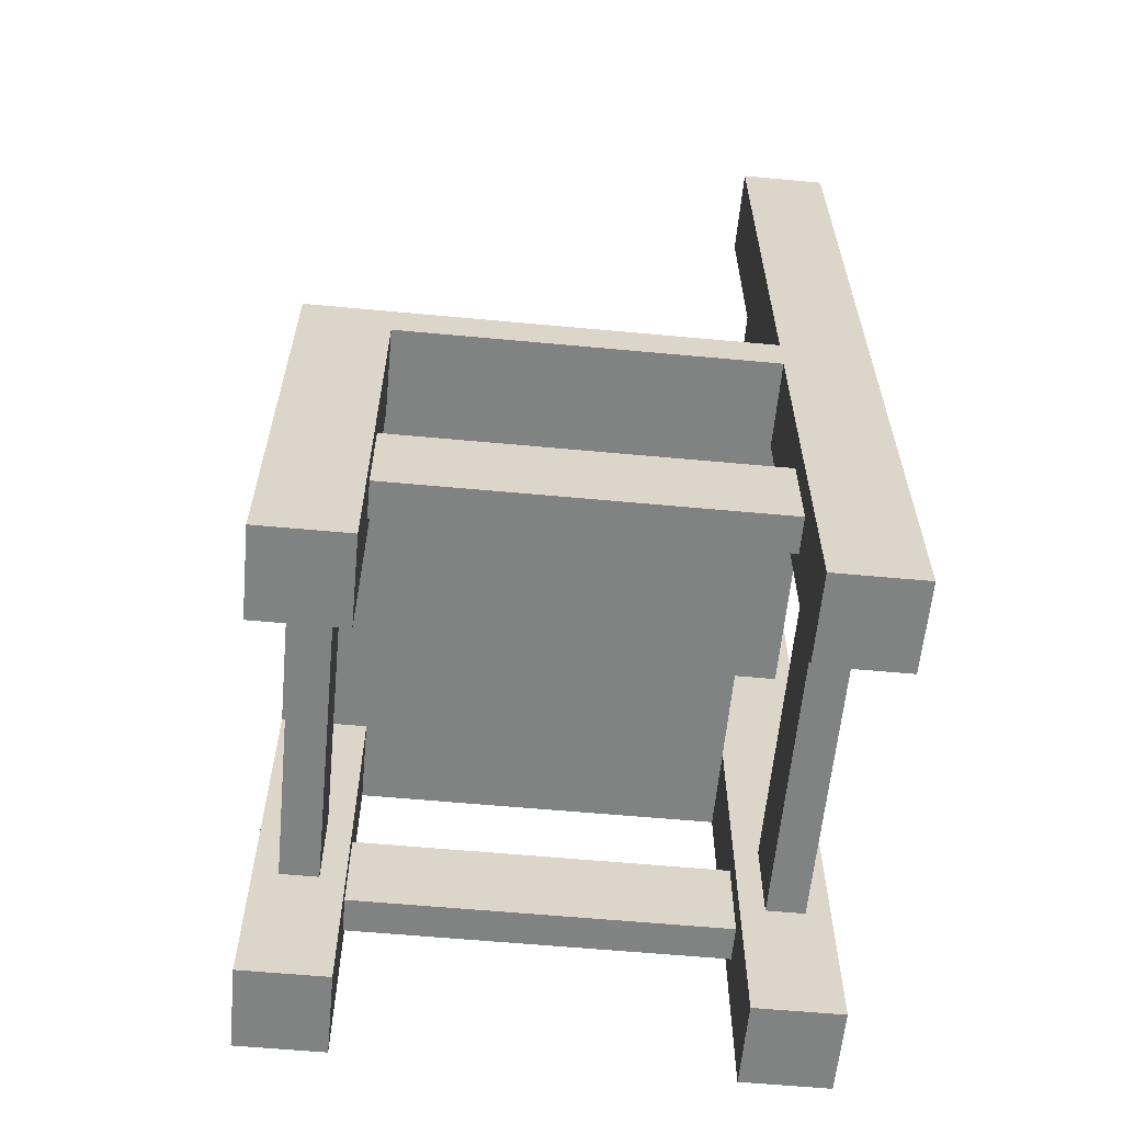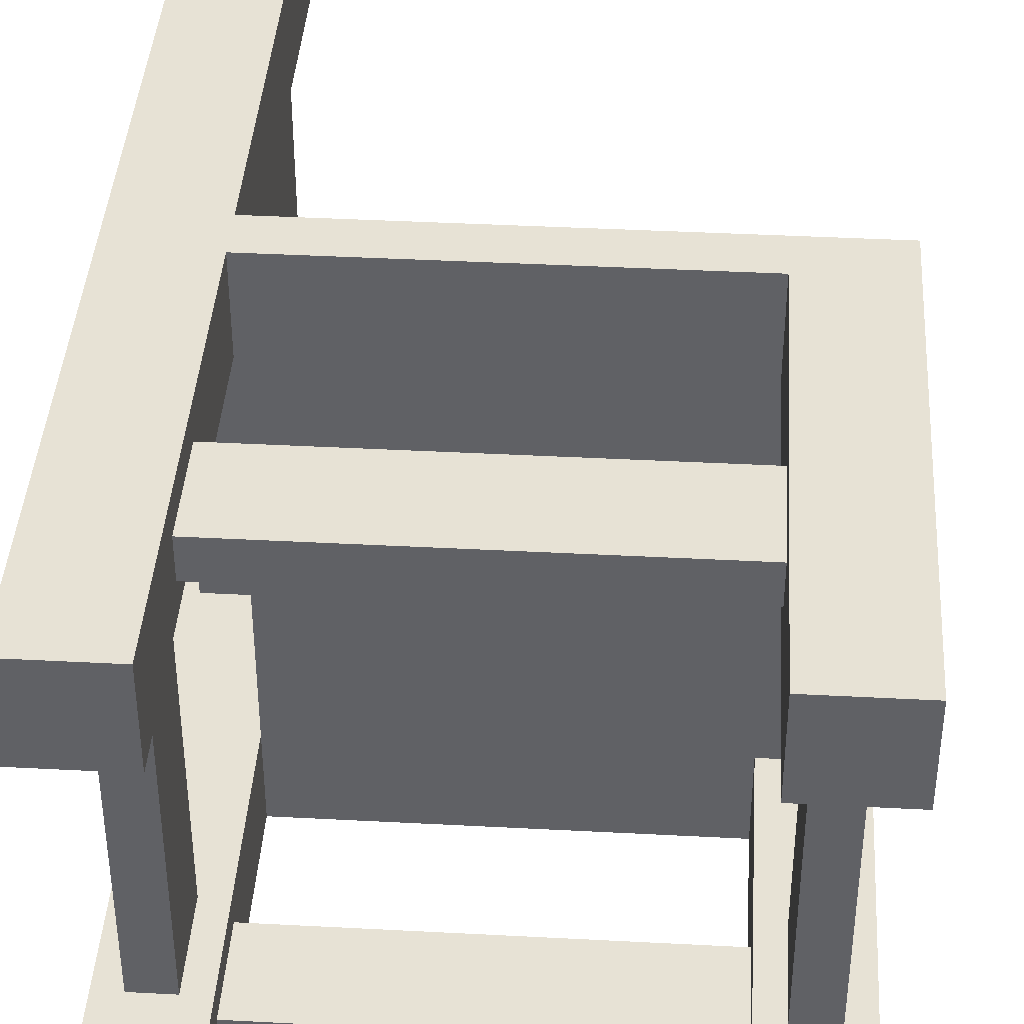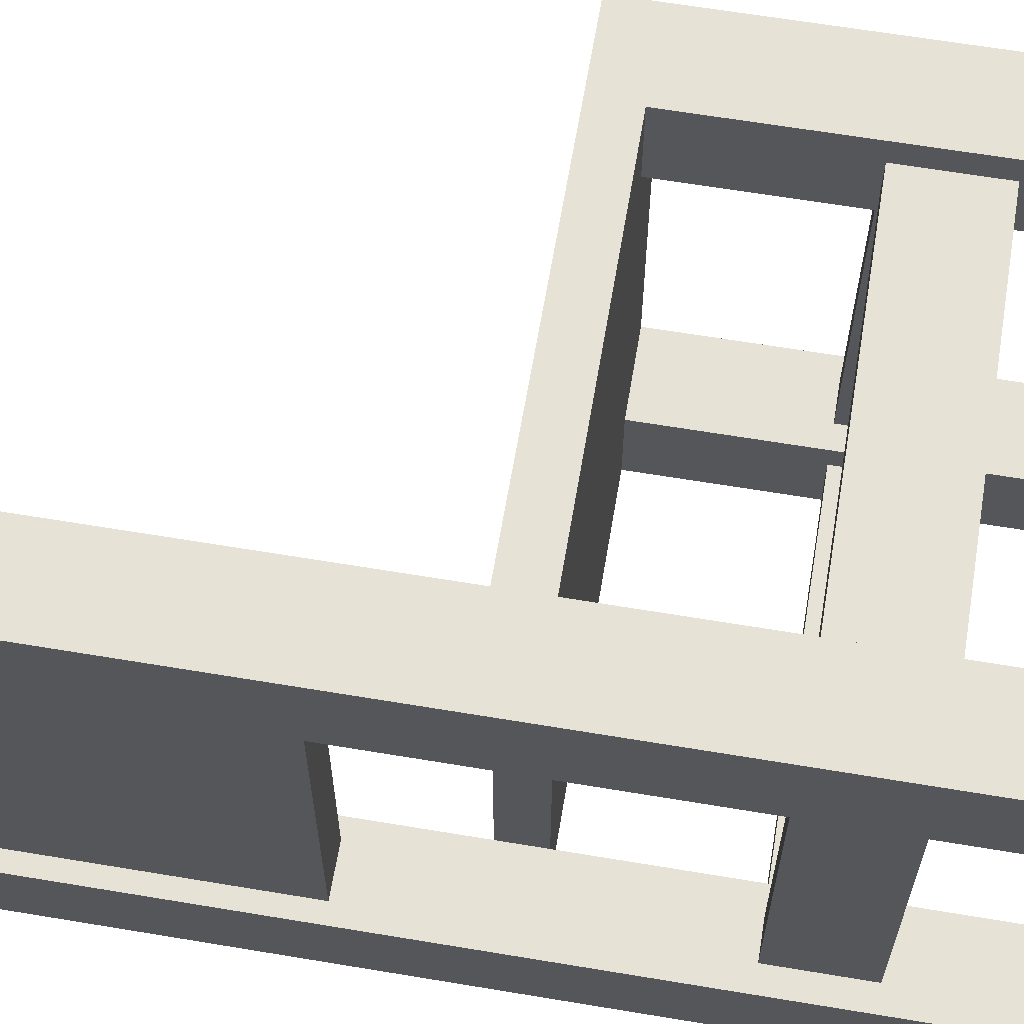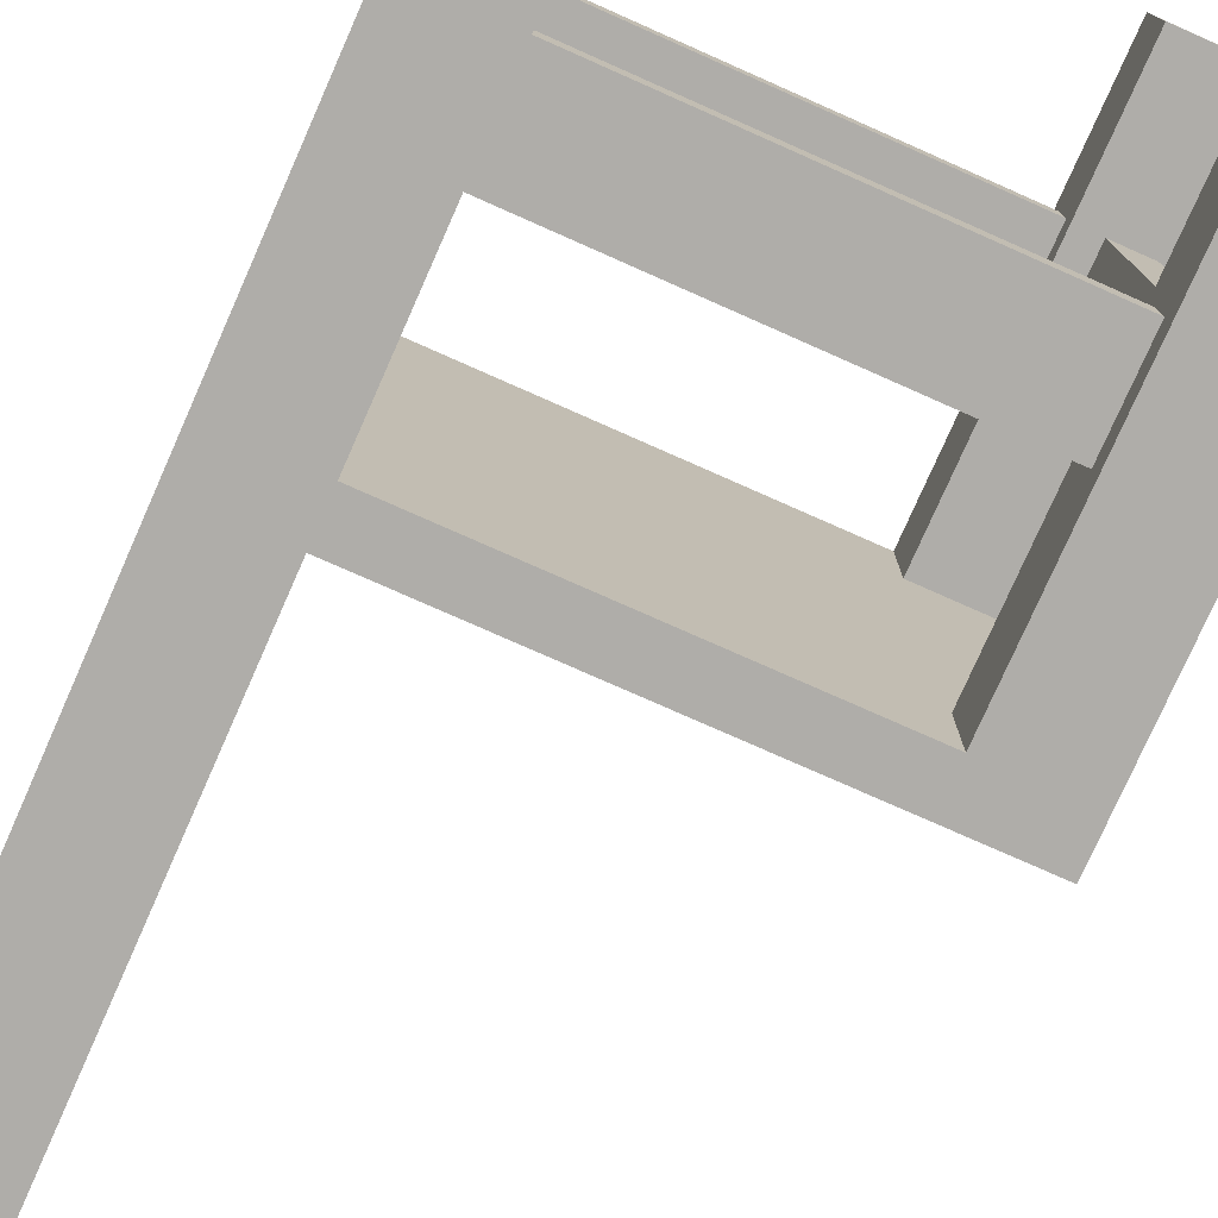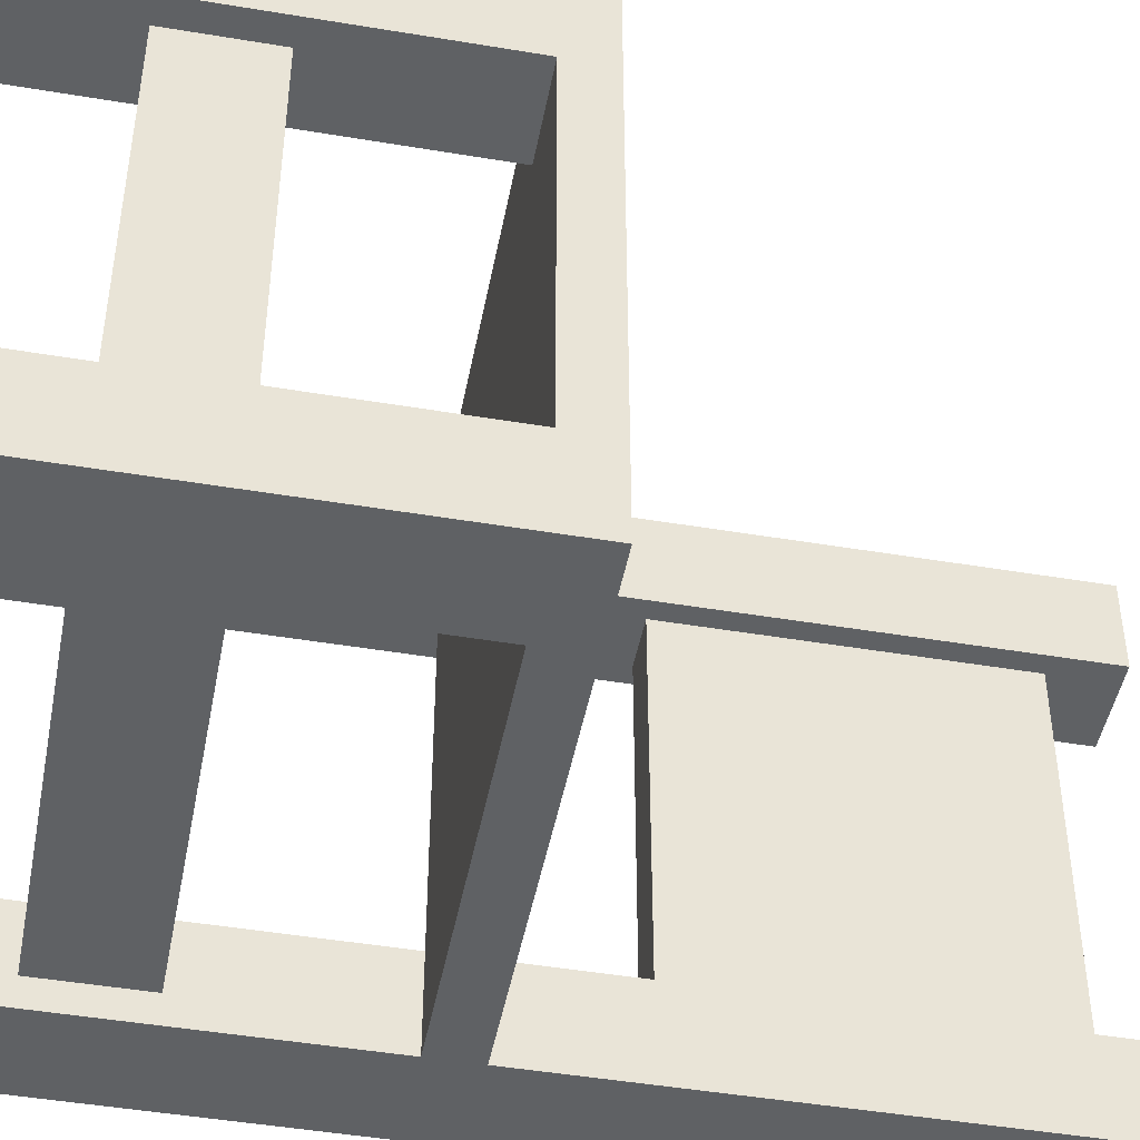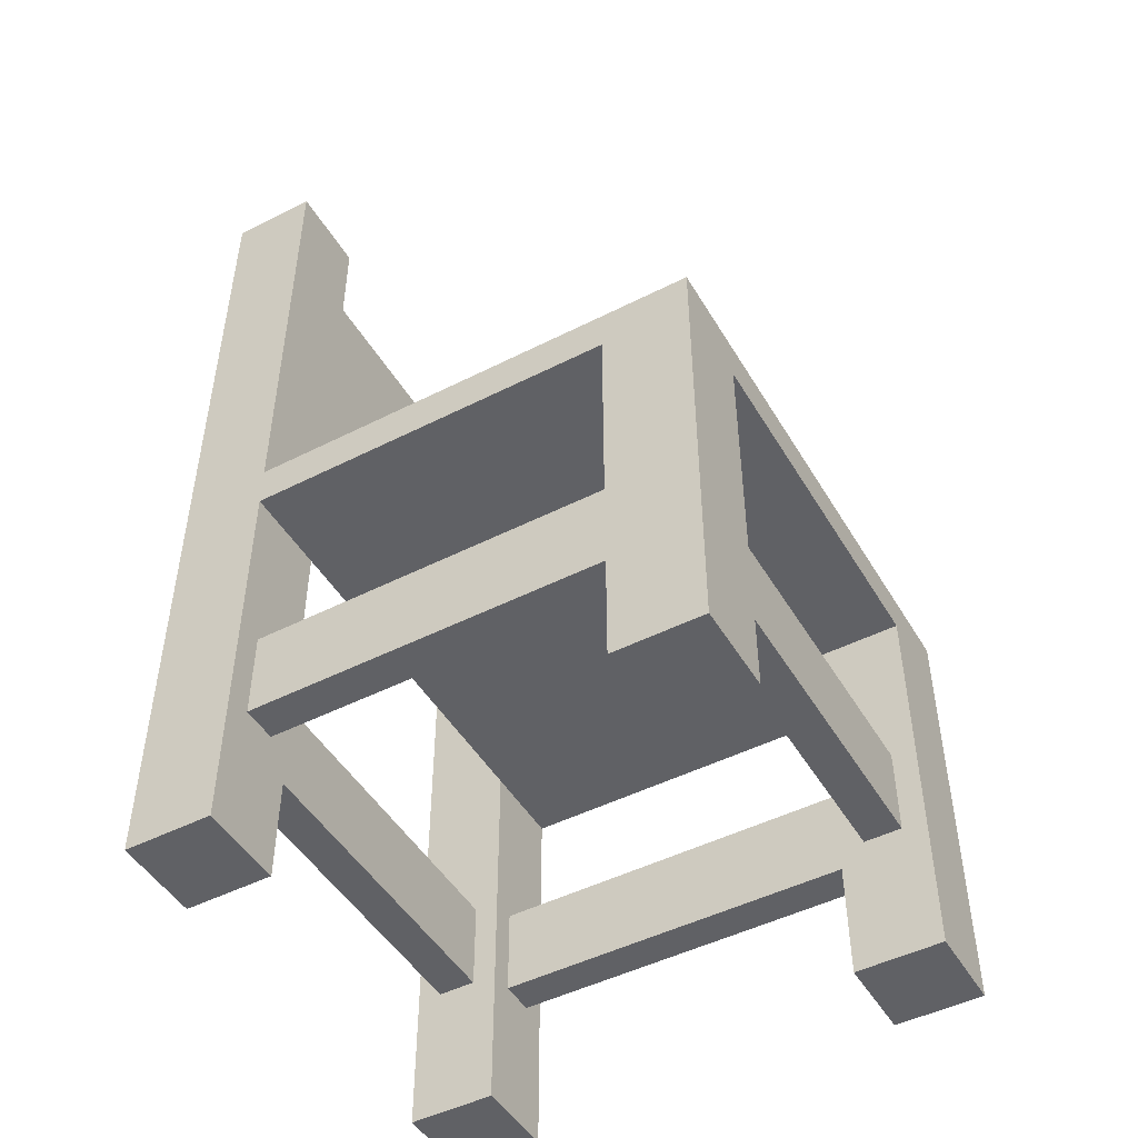
<metadata>
{"format":"obj","ext":"obj","renderer":"f3d","projection":"perspective","resolution":1024,"background":"white","views":[{"elev":-60.6,"azim":174.6,"up":"+Y"},{"elev":40.5,"azim":3.7,"up":"+Z"},{"elev":63.4,"azim":-80.4,"up":"+Z"},{"elev":-77.3,"azim":-23.9,"up":"+Z"},{"elev":-46.7,"azim":79.2,"up":"+Z"},{"elev":-48.1,"azim":29.6,"up":"+Y"}]}
</metadata>
<code>
o Cube_Cube.006
v 34.37 -15.52 -2.458
v 34.37 -9.532 -2.458
v 34.37 -15.52 -3.77
v 34.37 -9.532 -3.77
v 35.68 -15.52 -2.458
v 35.68 -15.52 -3.77
v 35.68 -9.532 -3.77
v 41.26 -15.52 -2.458
v 41.26 -9.532 -2.458
v 41.26 -15.52 -3.77
v 41.26 -9.532 -3.77
v 42.57 -15.52 -2.458
v 42.57 -9.532 -2.458
v 42.57 -15.52 -3.77
v 35.68 -9.532 -2.458
v 34.37 -1.73 -2.458
v 34.37 -1.73 -3.77
v 35.68 -1.73 -2.458
v 35.68 -1.73 -3.77
v 35.68 -8.886 -2.458
v 34.37 -8.886 -3.77
v 35.68 -8.886 -3.77
v 34.37 -8.886 -2.458
v 42.57 -9.532 -3.77
v 42.57 -8.886 -2.458
v 42.57 -8.886 -3.77
v 41.26 -8.886 -3.77
v 41.26 -8.886 -2.458
v 34.37 -11.98 -2.458
v 34.74 -12.02 -3.77
v 35.68 -11.98 -3.77
v 35.68 -11.98 -2.458
v 34.74 -13.4 -3.77
v 35.68 -13.44 -2.458
v 34.37 -13.44 -2.458
v 41.26 -11.98 -3.77
v 41.26 -13.44 -3.77
v 41.26 -13.44 -2.458
v 42.57 -11.98 -2.458
v 42.2 -12.02 -3.77
v 42.57 -13.44 -2.458
v 42.2 -13.4 -3.77
v 35.68 -13.44 -3.77
v 41.26 -11.98 -3.77
v 41.26 -13.44 -3.77
v 41.26 -13.44 -2.458
v 35.68 -13.4 -2.852
v 35.68 -12.03 -2.852
v 35.68 -13.4 -3.397
v 35.68 -12.03 -3.397
v 41.26 -13.44 -2.458
v 41.26 -11.98 -2.458
v 41.63 -12.02 -3.77
v 41.63 -13.4 -3.77
v 41.26 -13.4 -2.852
v 41.26 -12.03 -2.852
v 41.26 -13.4 -3.397
v 41.26 -12.03 -3.397
v 34.37 -11.98 -3.77
v 34.37 -13.44 -3.77
v 35.31 -12.02 -3.77
v 41.26 -11.98 -3.77
v 35.31 -13.4 -3.77
v 42.57 -11.98 -3.77
v 41.26 -13.44 -3.77
v 42.57 -13.44 -3.77
v 35.68 -7.296 -2.458
v 34.65 -7.182 -3.77
v 34.37 -7.296 -2.458
v 35.39 -7.182 -3.77
v 35.68 -2.515 -2.458
v 34.65 -2.629 -3.77
v 34.37 -2.515 -2.458
v 35.39 -2.629 -3.77
v 35.68 -2.515 -3.77
v 35.68 -7.296 -3.77
v 34.37 -7.296 -3.77
v 34.37 -2.515 -3.77
v 34.37 -15.52 -10.49
v 34.37 -9.532 -10.49
v 34.37 -15.52 -9.177
v 35.68 -15.52 -10.49
v 35.68 -15.52 -9.177
v 41.26 -15.52 -10.49
v 41.26 -9.532 -10.49
v 41.26 -15.52 -9.177
v 41.26 -9.532 -9.177
v 42.57 -15.52 -10.49
v 42.57 -9.532 -10.49
v 42.57 -15.52 -9.177
v 34.37 -9.532 -9.177
v 34.37 -1.73 -10.49
v 34.37 -1.73 -9.177
v 35.68 -1.73 -10.49
v 35.68 -1.73 -9.177
v 34.37 -8.886 -9.177
v 35.68 -9.532 -10.49
v 35.68 -9.532 -9.177
v 35.68 -8.886 -10.49
v 34.37 -8.886 -10.49
v 35.68 -8.886 -9.177
v 42.57 -9.532 -9.177
v 42.57 -8.886 -10.49
v 42.57 -8.886 -9.177
v 41.26 -8.886 -9.177
v 41.26 -8.886 -10.49
v 34.37 -11.98 -10.49
v 35.68 -11.98 -9.177
v 35.68 -11.98 -10.49
v 35.68 -13.44 -9.177
v 35.68 -13.44 -10.49
v 34.37 -13.44 -10.49
v 41.26 -11.98 -9.177
v 41.26 -13.44 -9.177
v 41.26 -13.44 -10.49
v 42.57 -11.98 -10.49
v 42.57 -13.44 -10.49
v 41.26 -11.98 -9.177
v 41.26 -13.44 -9.177
v 41.26 -13.44 -10.49
v 35.68 -13.4 -10.1
v 35.68 -12.03 -10.1
v 35.68 -13.4 -9.551
v 35.68 -12.03 -9.551
v 41.26 -13.44 -10.49
v 41.26 -11.98 -10.49
v 41.63 -13.4 -9.177
v 41.26 -13.4 -10.1
v 41.26 -12.03 -10.1
v 41.26 -13.4 -9.551
v 41.26 -12.03 -9.551
v 34.37 -11.98 -9.177
v 34.37 -13.44 -9.177
v 35.31 -12.02 -9.177
v 41.26 -11.98 -9.177
v 35.31 -13.4 -9.177
v 42.57 -11.98 -9.177
v 41.26 -13.44 -9.177
v 42.57 -13.44 -9.177
v 34.74 -12.02 -9.177
v 34.74 -13.4 -9.177
v 41.63 -12.02 -9.177
v 42.2 -12.02 -9.177
v 42.2 -13.4 -9.177
v 35.68 -7.296 -10.49
v 34.65 -7.182 -9.177
v 34.37 -7.296 -10.49
v 35.39 -7.182 -9.177
v 35.68 -2.515 -10.49
v 34.65 -2.629 -9.177
v 34.37 -2.515 -10.49
v 35.39 -2.629 -9.177
v 35.68 -2.515 -9.177
v 35.68 -7.296 -9.177
v 34.37 -7.296 -9.177
v 34.37 -2.515 -9.177
f 29 2 4 59
f 59 4 7 31
f 31 7 15 32
f 32 15 2 29
f 3 6 5 1
f 52 9 11 62
f 62 11 24 64
f 64 24 13 39
f 39 13 9 52
f 10 14 12 8
f 15 7 11 9
f 73 71 18 16
f 19 17 16 18
f 75 78 17 19
f 71 75 19 18
f 78 73 16 17
f 4 2 23 21
f 7 4 21 22
f 2 15 20 23
f 7 22 101 98
f 13 24 26 25
f 27 28 25 26
f 28 9 13 25
f 20 15 9 28
f 22 20 28 27
f 26 24 102 104
f 22 27 105 101
f 27 26 104 105
f 11 7 98 87
f 24 11 87 102
f 34 32 29 35
f 54 53 142 127
f 35 29 59 60
f 1 35 60 3
f 3 60 43 6
f 6 43 34 5
f 5 34 35 1
f 8 51 65 10
f 49 47 55 57
f 41 39 52 51
f 66 64 39 41
f 42 54 127 144
f 10 65 66 14
f 14 66 41 12
f 12 41 51 8
f 48 47 34 32
f 47 49 43 34
f 49 50 31 43
f 56 55 51 52
f 58 56 52 62
f 57 58 62 65
f 55 57 65 51
f 50 48 32 31
f 50 49 57 58
f 47 48 56 55
f 48 50 58 56
f 61 30 59 31
f 30 33 60 59
f 63 61 31 43
f 33 63 43 60
f 40 53 62 64
f 53 54 65 62
f 42 40 64 66
f 54 42 66 65
f 63 33 141 136
f 61 63 136 134
f 33 30 140 141
f 40 42 144 143
f 53 40 143 142
f 30 61 134 140
f 21 23 69 77
f 20 22 76 67
f 22 21 77 76
f 23 20 67 69
f 77 69 73 78
f 67 76 75 71
f 70 68 146 148
f 69 67 71 73
f 70 74 75 76
f 68 70 76 77
f 72 68 77 78
f 74 72 78 75
f 68 72 150 146
f 74 70 148 152
f 72 74 152 150
f 107 132 91 80
f 132 108 98 91
f 108 109 97 98
f 109 107 80 97
f 81 79 82 83
f 126 135 87 85
f 135 137 102 87
f 137 116 89 102
f 116 126 85 89
f 86 84 88 90
f 97 85 87 98
f 151 92 94 149
f 95 94 92 93
f 153 95 93 156
f 149 94 95 153
f 156 93 92 151
f 91 96 100 80
f 98 101 96 91
f 80 100 99 97
f 89 103 104 102
f 105 104 103 106
f 106 103 89 85
f 87 102 104 105
f 99 106 85 97
f 101 105 106 99
f 98 87 105 101
f 111 112 107 109
f 112 133 132 107
f 79 81 133 112
f 81 83 110 133
f 83 82 111 110
f 82 79 112 111
f 84 86 138 125
f 123 130 128 121
f 117 125 126 116
f 139 117 116 137
f 86 90 139 138
f 90 88 117 139
f 88 84 125 117
f 122 109 111 121
f 121 111 110 123
f 123 110 108 124
f 129 126 125 128
f 131 135 126 129
f 130 138 135 131
f 128 125 138 130
f 124 108 109 122
f 124 131 130 123
f 121 128 129 122
f 122 129 131 124
f 134 108 132 140
f 140 132 133 141
f 136 110 108 134
f 141 133 110 136
f 143 137 135 142
f 142 135 138 127
f 144 139 137 143
f 127 138 139 144
f 141 136 134 140
f 127 144 143 142
f 96 155 147 100
f 99 145 154 101
f 101 154 155 96
f 100 147 145 99
f 155 156 151 147
f 145 149 153 154
f 147 151 149 145
f 148 154 153 152
f 146 155 154 148
f 150 156 155 146
f 152 153 156 150
f 148 152 150 146
l 36 44
l 38 46
l 45 37
l 113 118
l 115 120
l 119 114

</code>
